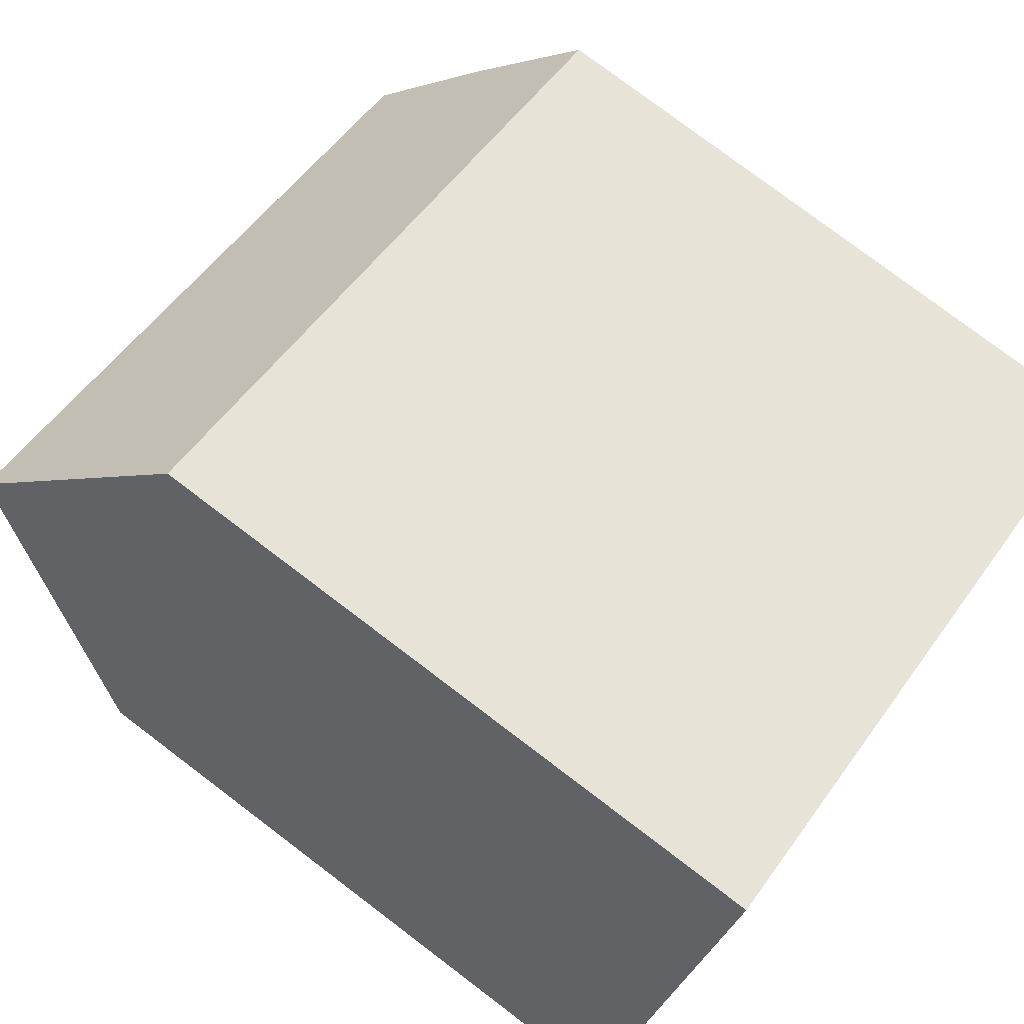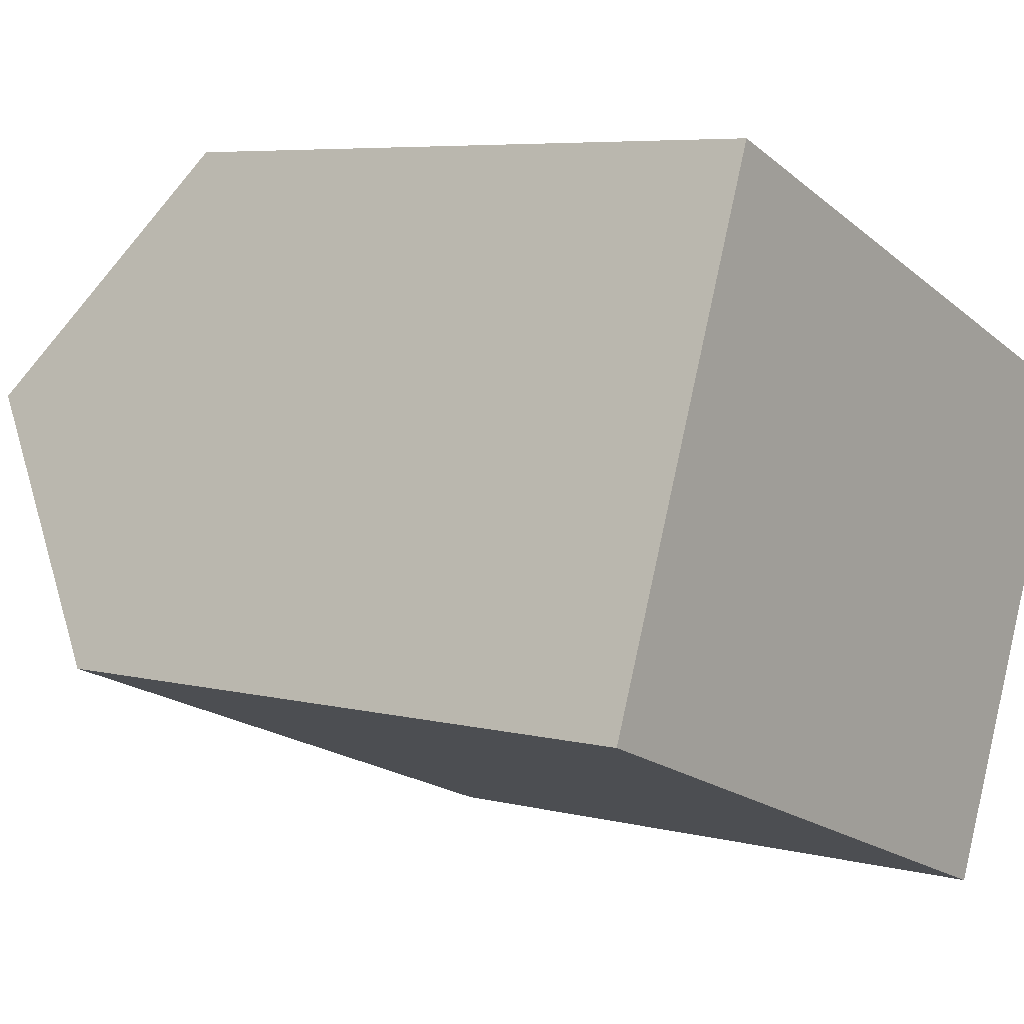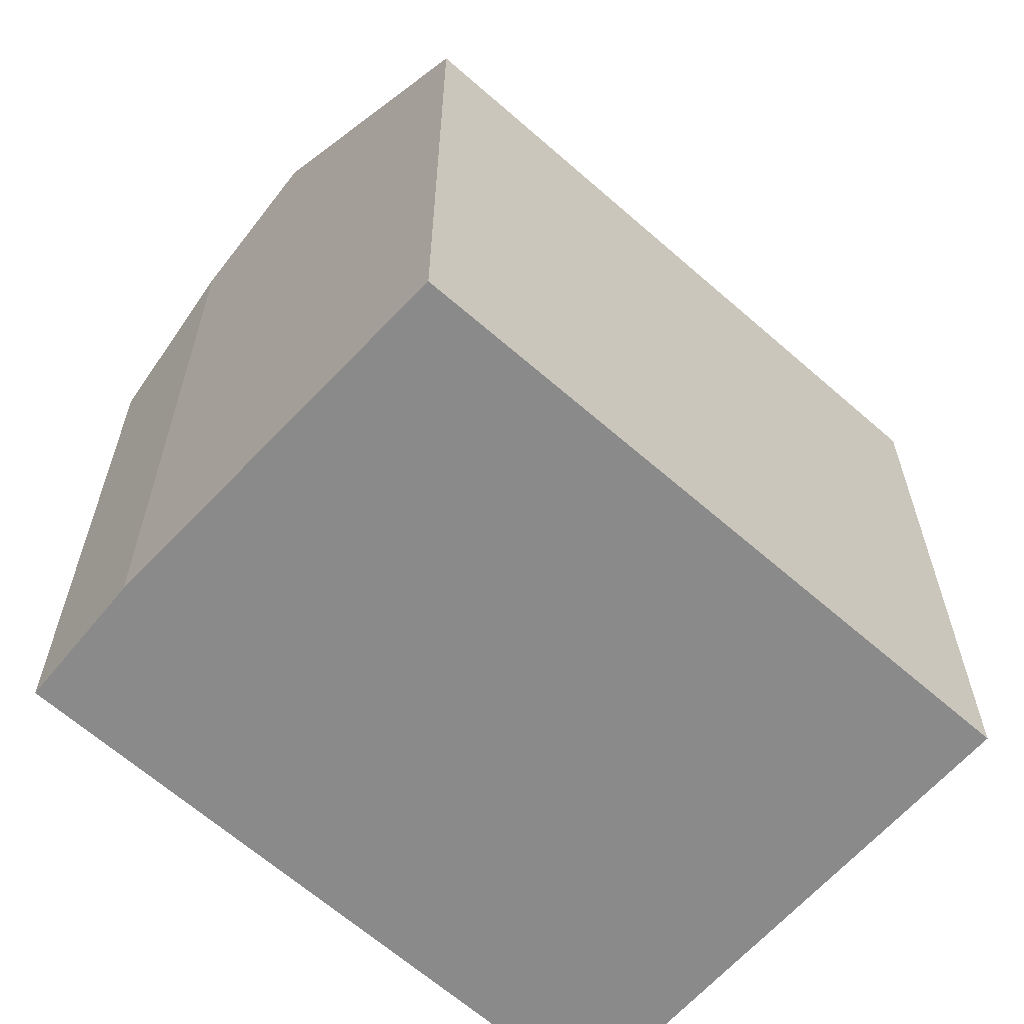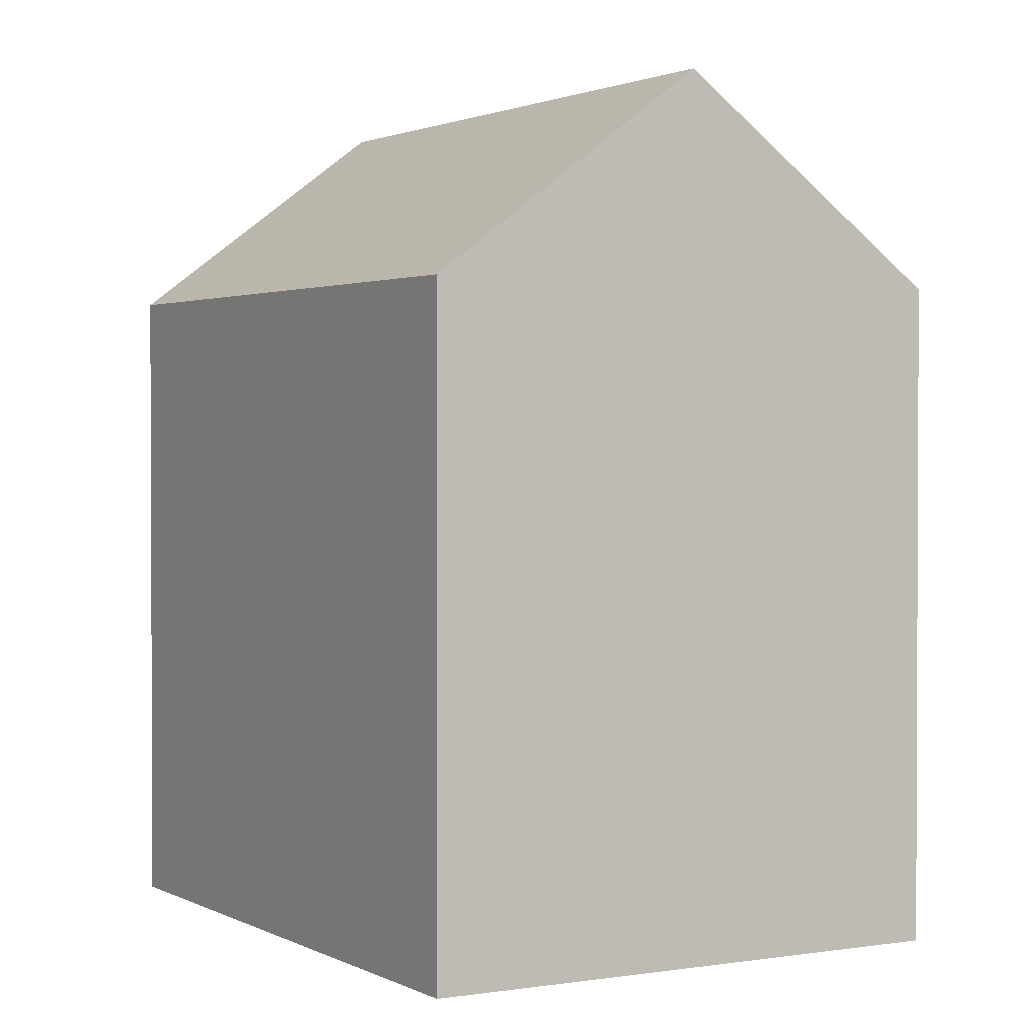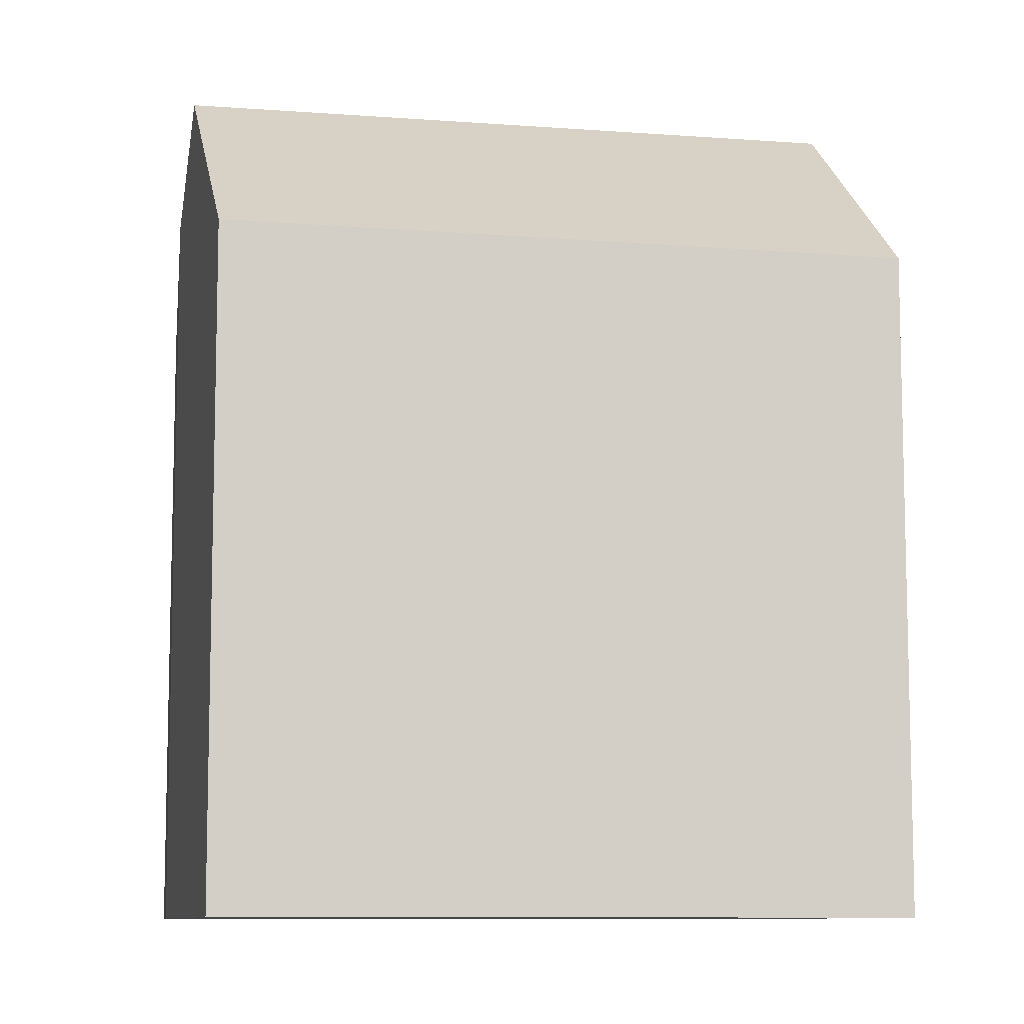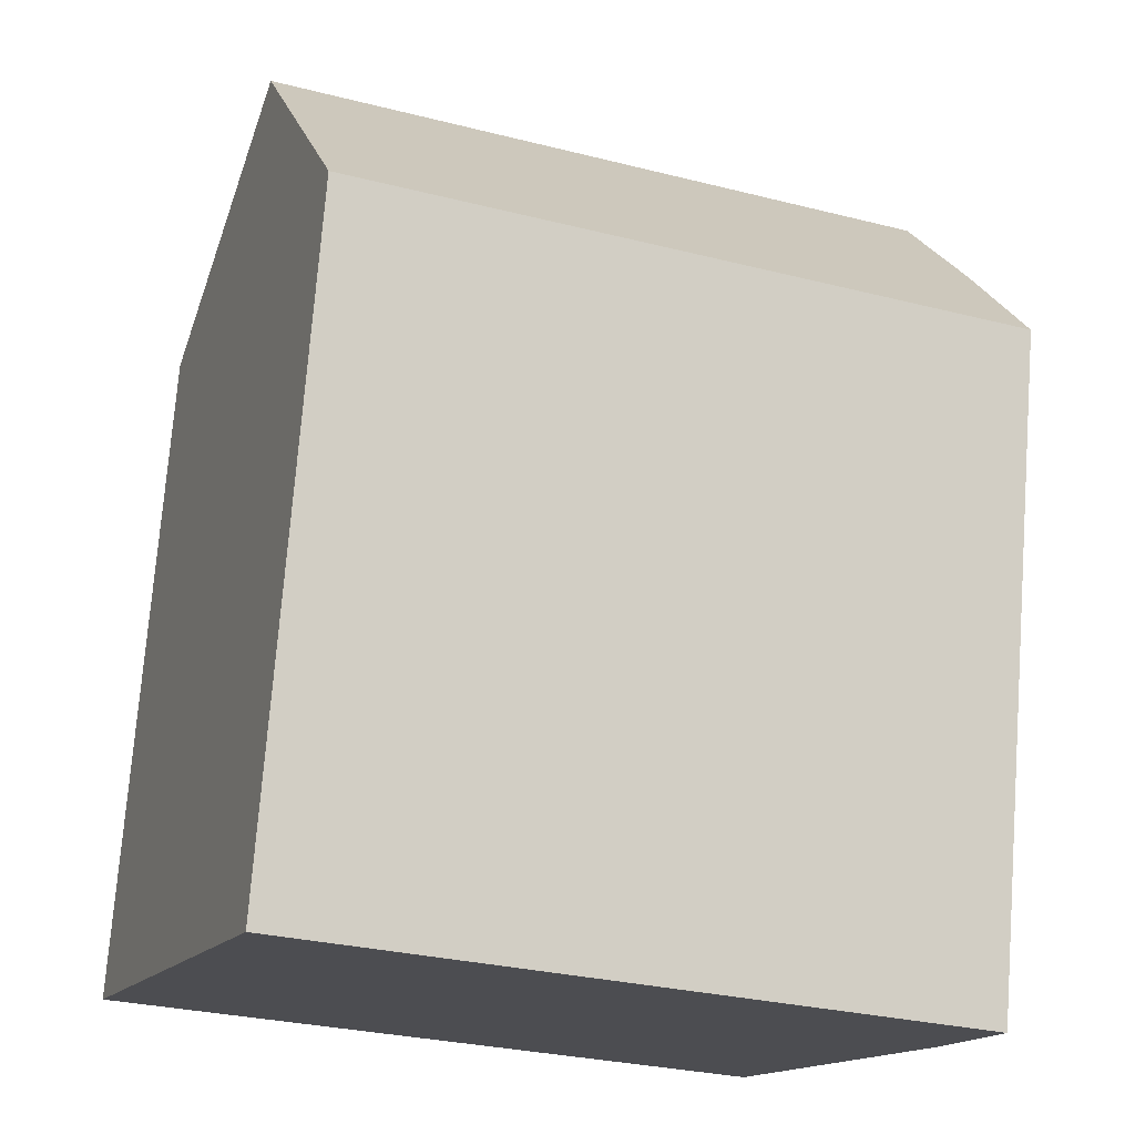
<metadata>
{"format":"obj","ext":"obj","renderer":"f3d","projection":"perspective","resolution":1024,"background":"white","views":[{"elev":78.6,"azim":-52.9,"up":"+Z"},{"elev":6.2,"azim":-52.7,"up":"+Z"},{"elev":-63.6,"azim":159.4,"up":"+Y"},{"elev":1.5,"azim":-99.1,"up":"+Y"},{"elev":-9.2,"azim":-170.0,"up":"+Y"},{"elev":73.8,"azim":4.4,"up":"+Z"}]}
</metadata>
<code>
v  2.245 19.61 5.909
v  18.09 17.36 2.97
v  16.91 19.61 0.158
v  19.1 15.01 5.992
v  4.458 15.01 11.73
v  0 14.94 9.147e-16
v  14.75 15.47 -5.006
v  14.52 15.04 -5.548
v  0.163 15.28 0.429
v  14.52 3.397e-16 -5.548
v  0 0 0
v  0.163 -2.627e-17 0.429
v  4.458 -7.184e-16 11.73
v  2.245 -3.618e-16 5.909
v  19.1 -3.669e-16 5.992
v  16.91 -9.675e-18 0.158
v  14.75 3.065e-16 -5.006
v  18.09 -1.819e-16 2.97
g defaultobject
f 1 2 3
f 2 1 4
f 4 1 5
f 6 7 8
f 7 6 3
f 3 6 9
f 3 9 1
f 10 6 8
f 6 10 11
f 9 5 1
f 5 9 6
f 5 6 11
f 5 11 12
f 5 12 13
f 13 12 14
f 13 4 5
f 4 13 15
f 2 7 3
f 7 2 16
f 7 16 8
f 8 16 10
f 10 16 17
f 4 18 2
f 18 4 15
f 16 2 18
f 13 18 15
f 18 13 16
f 16 13 17
f 17 13 10
f 10 13 11
f 11 13 12
f 12 13 14

</code>
